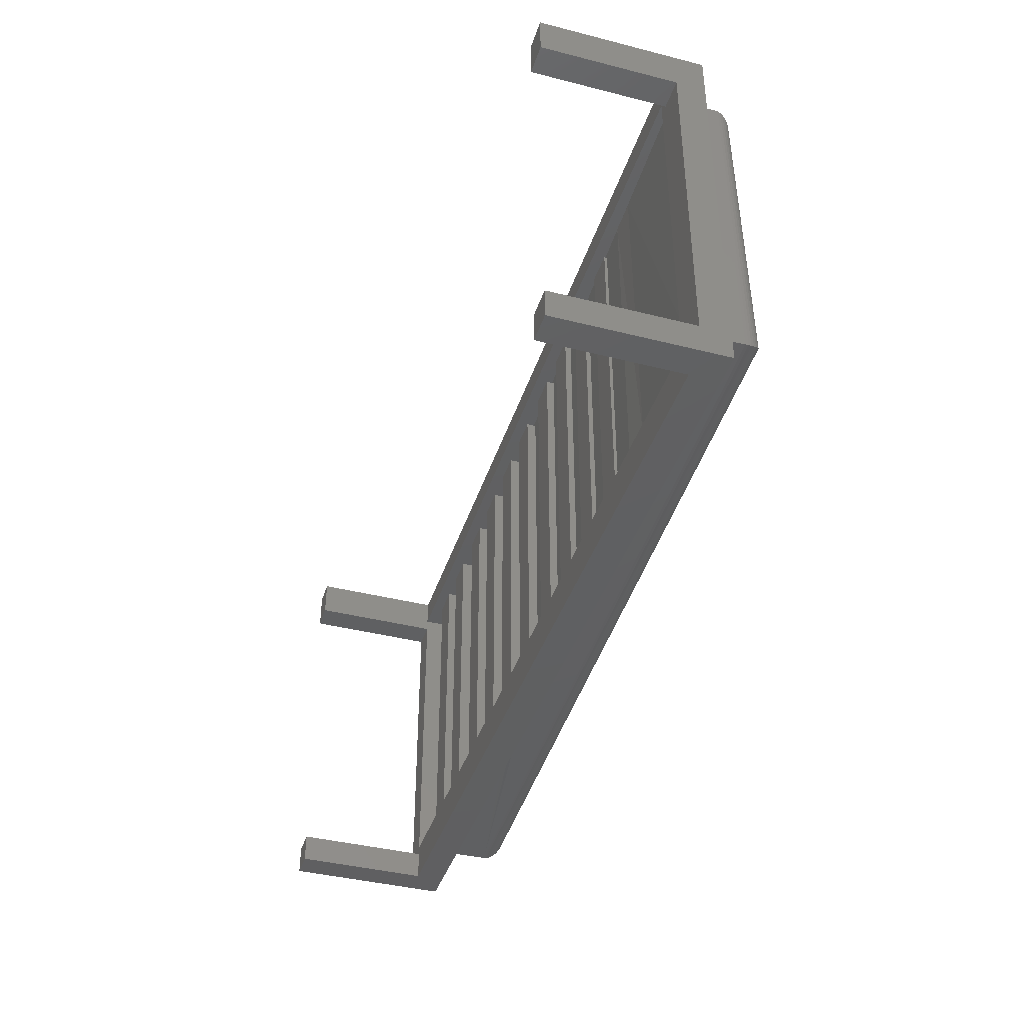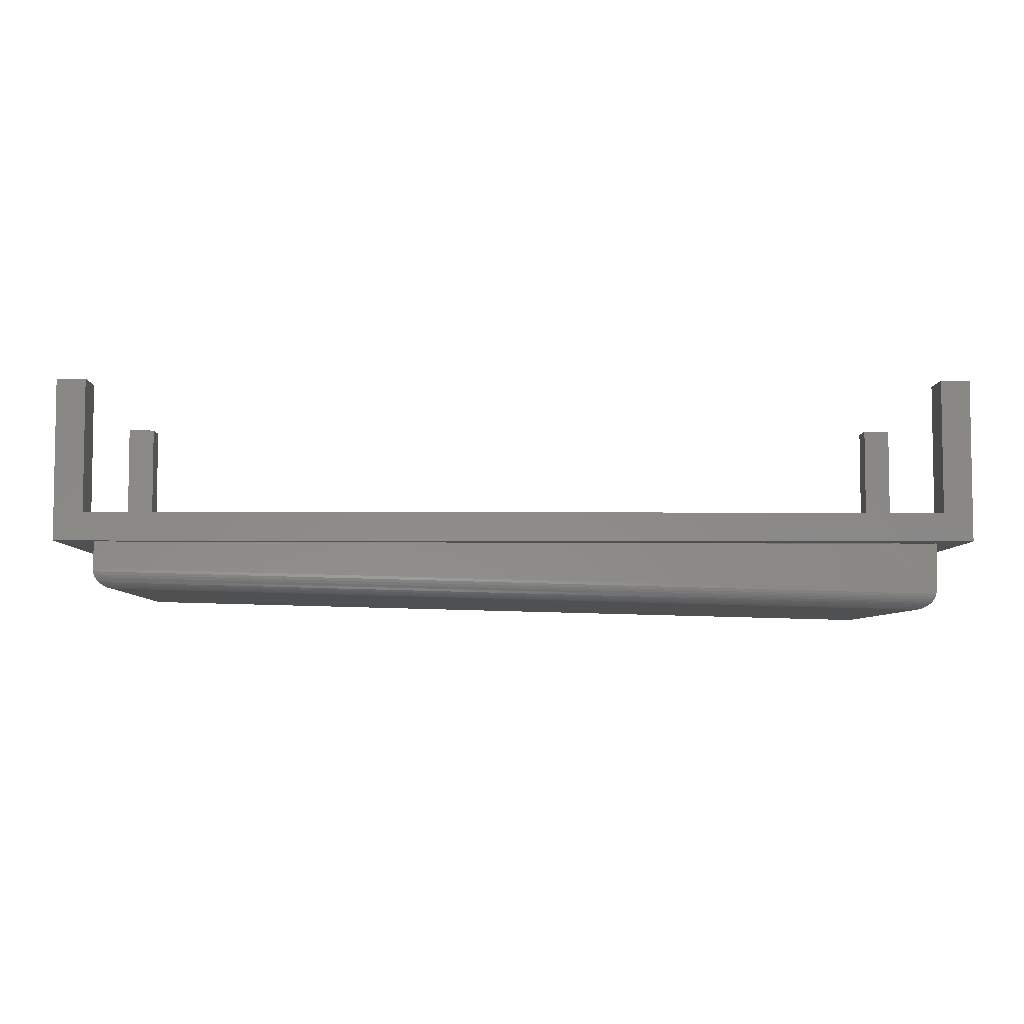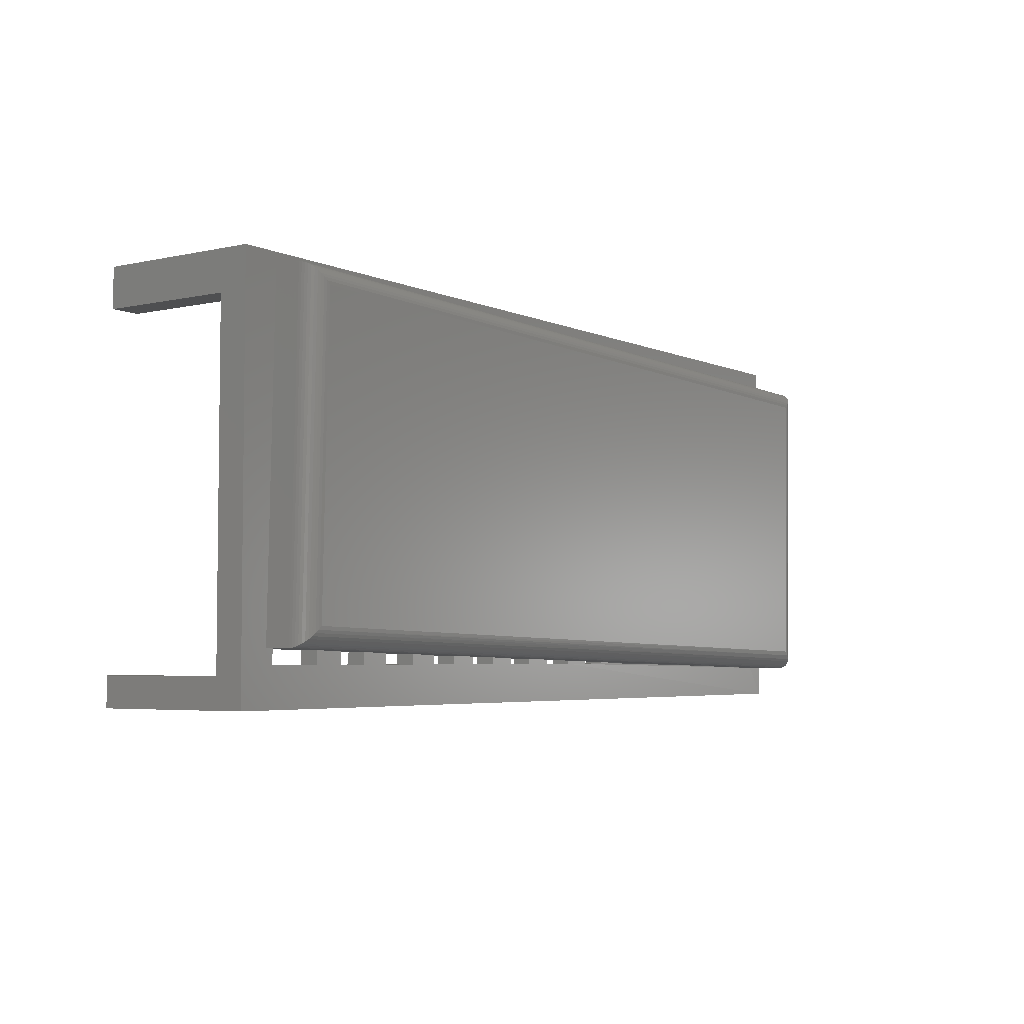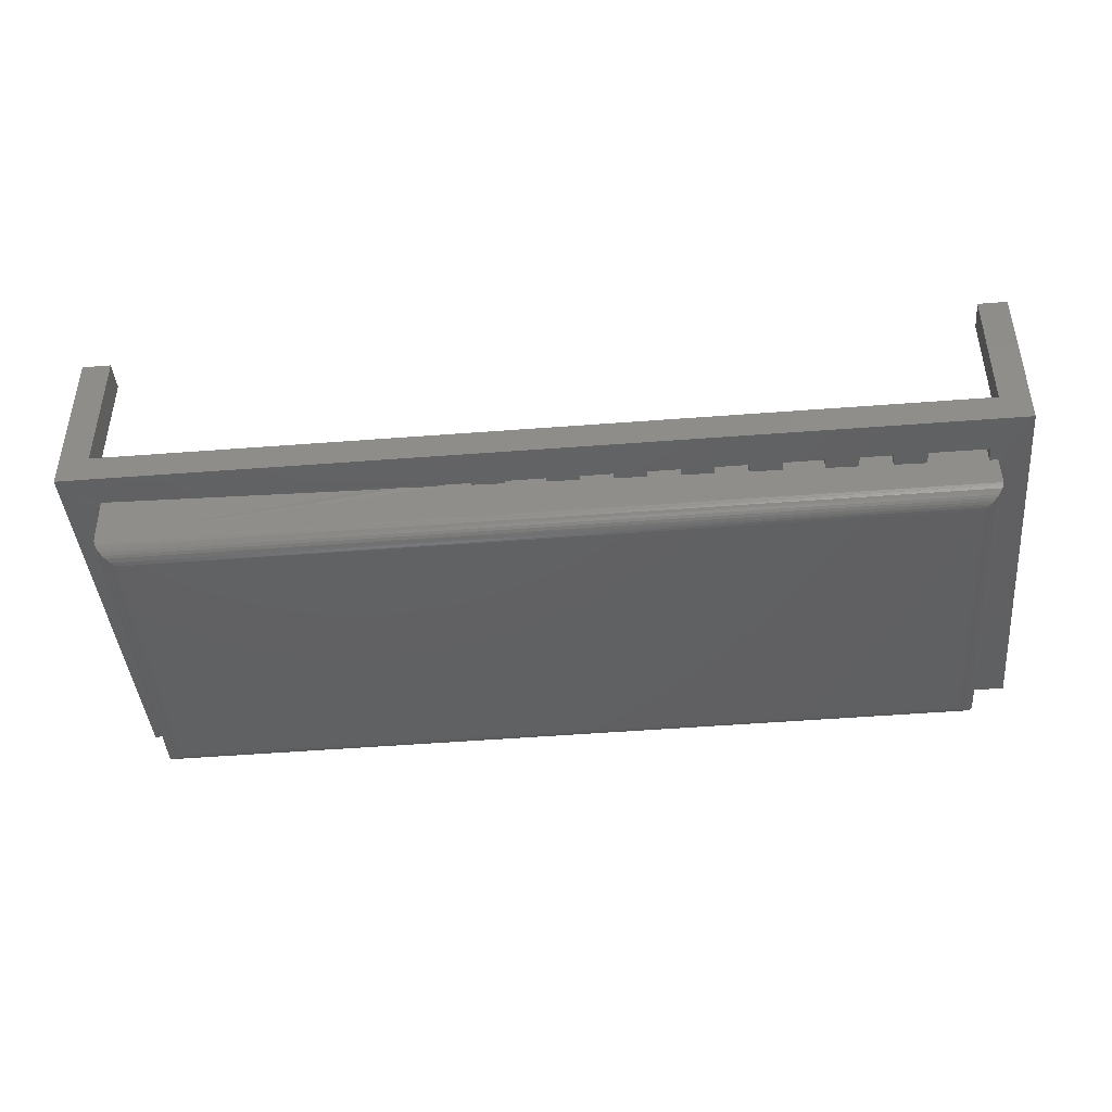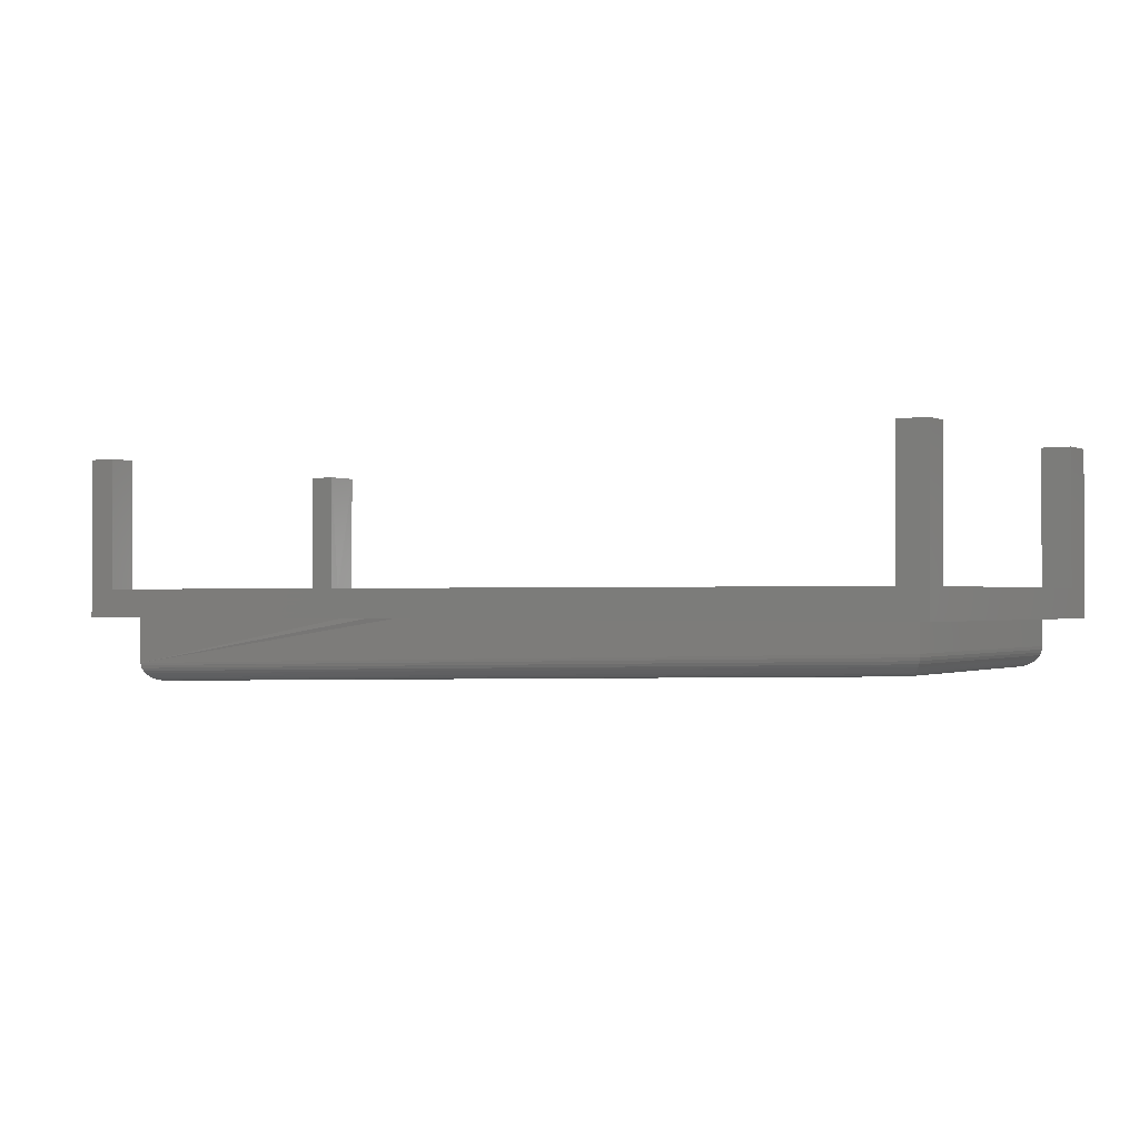
<metadata>
{"format":"stl","ext":"stl","renderer":"f3d","projection":"perspective","resolution":1024,"background":"white","views":[{"elev":-40.6,"azim":72.8,"up":"+Y"},{"elev":-5.5,"azim":179.2,"up":"+Z"},{"elev":-4.4,"azim":125.4,"up":"+Y"},{"elev":-42.9,"azim":5.3,"up":"+Z"},{"elev":-0.9,"azim":31.9,"up":"+Z"}]}
</metadata>
<code>
# stl→obj: 217 verts, 472 faces
v -0.3342 0.1176 -0.05428
v 0.3294 0.1339 -0.03799
v -0.3283 -0.1219 -0.05413
v 0.3353 -0.1056 -0.03784
v -0.3516 0.1328 0
v -0.3506 0.1328 -0.03905
v -0.345 -0.1328 0.00016
v -0.344 -0.1379 -0.03889
v -0.3449 -0.1379 0.0001631
v 0.3438 -0.121 0
v 0.3509 -0.1208 -0.02183
v 0.3504 -0.1208 -3.469e-18
v 0.1085 -0.1268 0
v 0.08248 -0.1274 0.01066
v 0.08248 -0.1274 0
v 0.1085 -0.1268 0.01129
v 0.0565 -0.1281 0
v 0.03051 -0.1287 0.009379
v 0.03051 -0.1287 0
v 0.0565 -0.1281 0.01002
v 0.004523 -0.1293 0
v -0.02796 -0.1301 0.007944
v -0.02796 -0.1301 0
v 0.004523 -0.1293 0.008741
v -0.05395 -0.1308 0
v -0.07993 -0.1314 0.006668
v -0.07993 -0.1314 0
v -0.05395 -0.1308 0.007306
v 0.2969 -0.1222 0
v 0.2709 -0.1228 0
v 0.2449 -0.1234 0
v 0.2189 -0.1241 0
v 0.1864 -0.1249 0
v 0.1604 -0.1255 0
v 0.1345 -0.1261 0
v -0.1059 -0.1328 0
v -0.1319 -0.1327 -8.674e-19
v 0.2969 -0.1222 0.01592
v 0.3438 -0.121 0.01707
v 0.2449 -0.1234 0.01464
v 0.2709 -0.1228 0.01528
v 0.1864 -0.1249 0.01321
v 0.2189 -0.1241 0.014
v 0.1345 -0.1261 0.01193
v 0.1604 -0.1255 0.01257
v 0.3443 0.1499 -0.02199
v 0.3438 0.1499 3.469e-18
v -0.2943 0.1342 0.001405
v -0.1405 0.138 0
v -0.2943 0.1336 0
v -0.1406 0.138 0.005179
v -0.3203 0.1336 0
v 0.3381 -0.1083 -0.03753
v -0.3319 -0.1256 -0.05379
v 0.3494 -0.1192 -0.02892
v -0.341 -0.135 -0.0478
v 0.3482 -0.118 -0.031
v -0.3394 -0.1334 -0.0497
v 0.3466 -0.1165 -0.03288
v -0.3375 -0.1314 -0.05131
v 0.3448 -0.1147 -0.0345
v -0.3354 -0.1292 -0.05257
v 0.3428 -0.1128 -0.03584
v 0.3405 -0.1106 -0.03687
v 0.3508 -0.1207 -0.02428
v -0.3438 -0.1378 -0.04086
v 0.3503 -0.1201 -0.02666
v -0.3432 -0.1373 -0.04331
v -0.3423 -0.1363 -0.04564
v 0.3321 0.1367 -0.03767
v 0.3428 0.1482 -0.02908
v 0.3417 0.1469 -0.03116
v 0.3402 0.1453 -0.03303
v 0.3385 0.1435 -0.03465
v 0.3365 0.1414 -0.03599
v 0.3344 0.1391 -0.03702
v 0.3442 0.1497 -0.02444
v 0.3437 0.1491 -0.02682
v -0.3371 0.1203 -0.0541
v -0.3487 0.1312 -0.04606
v -0.3474 0.13 -0.04808
v -0.3458 0.1285 -0.04987
v -0.3439 0.1267 -0.05141
v -0.3418 0.1247 -0.05264
v -0.3394 0.1225 -0.05356
v -0.3503 0.1326 -0.04149
v -0.3497 0.1321 -0.04385
v -0.3203 0.1336 0.01562
v -0.2943 0.1336 0.01562
v -0.2683 0.1336 0.002043
v -0.2424 0.1336 0.002681
v -0.2943 -0.1328 0.001405
v -0.2683 -0.1328 0.002043
v 0.2449 0.1336 0.01562
v 0.3438 0.1328 0.01707
v 0.3438 0.138 0.01707
v 0.2189 0.1336 0.014
v -0.2099 0.1336 0.003478
v -0.1839 0.1336 0.004116
v -0.1579 0.1336 0.004754
v -0.1319 0.1336 0.005392
v -0.1059 0.1336 0.00603
v -0.07993 0.1336 0.006668
v -0.05395 0.1336 0.007306
v -0.02796 0.1336 0.007944
v 0.004523 0.1336 0.008741
v 0.03051 0.1336 0.009379
v 0.0565 0.1336 0.01002
v 0.08248 0.1336 0.01066
v 0.1085 0.1336 0.01129
v 0.1345 0.1336 0.01193
v 0.1604 0.1336 0.01257
v 0.1864 0.1336 0.01321
v -0.1319 -0.1327 0.005392
v -0.1059 -0.132 0.00603
v -0.1839 -0.1328 0.004116
v -0.1579 -0.1328 0.004754
v -0.2424 -0.1328 0.002681
v -0.2099 -0.1328 0.003478
v -0.3203 -0.1328 0
v -0.375 0.1596 0
v 0.375 0.1596 0
v -0.07993 -0.1328 0
v -0.3516 -0.1328 0
v -0.05395 -0.1328 0
v -0.02796 -0.1328 0
v -0.375 -0.1641 0
v -0.3516 0.138 0
v 0.375 -0.1641 0
v 0.004523 -0.1328 0
v 0.03051 -0.1328 0
v 0.0565 -0.1328 0
v 0.08248 -0.1328 0
v 0.1085 -0.1328 0
v 0.1345 -0.1328 0
v 0.1604 -0.1328 0
v 0.1864 -0.1328 0
v 0.2189 -0.1328 0
v 0.2449 -0.1328 0
v 0.2709 -0.1328 0
v 0.2969 -0.1328 0
v 0.3438 -0.1328 0
v -0.1839 -0.1328 0.01562
v -0.1579 -0.1328 0.01562
v -0.2943 -0.1328 0.01562
v -0.3203 -0.1328 0.01562
v -0.3516 -0.1328 0.02344
v -0.1319 -0.1328 0.01562
v -0.1059 -0.1328 0.01562
v 0.3438 -0.1328 0.02344
v 0.2969 -0.1328 0.01562
v 0.2709 -0.1328 0.01562
v 0.2449 -0.1328 0.01562
v 0.2189 -0.1328 0.01562
v 0.1864 -0.1328 0.01562
v 0.1604 -0.1328 0.01562
v 0.1345 -0.1328 0.01562
v 0.1085 -0.1328 0.01562
v 0.08248 -0.1328 0.01562
v 0.0565 -0.1328 0.01562
v 0.03051 -0.1328 0.01562
v 0.004523 -0.1328 0.01562
v -0.02796 -0.1328 0.01562
v -0.05395 -0.1328 0.01562
v -0.07993 -0.1328 0.01562
v -0.2099 -0.1328 0.01562
v -0.2424 -0.1328 0.01562
v -0.2683 -0.1328 0.01562
v -0.3513 0.128 0.02344
v -0.3516 0.138 0.02344
v 0.3438 0.138 0.02344
v -0.2424 0.1336 0.01562
v -0.2683 0.1336 0.01562
v -0.1839 0.1336 0.01562
v -0.2099 0.1336 0.01562
v -0.1319 0.1336 0.01562
v -0.1579 0.1336 0.01562
v -0.07993 0.1336 0.01562
v -0.1059 0.1336 0.01562
v -0.02796 0.1336 0.01562
v -0.05395 0.1336 0.01562
v 0.03051 0.1336 0.01562
v 0.004523 0.1336 0.01562
v 0.08248 0.1336 0.01562
v 0.0565 0.1336 0.01562
v 0.1345 0.1336 0.01562
v 0.1085 0.1336 0.01562
v 0.1864 0.1336 0.01562
v 0.1604 0.1336 0.01562
v 0.2189 0.1336 0.01562
v -0.375 -0.1641 0.1328
v -0.375 -0.1404 0.1328
v -0.375 -0.1404 0.02344
v -0.375 0.128 0.02344
v -0.375 0.1596 0.1328
v -0.375 0.128 0.1328
v 0.375 0.1596 0.1328
v 0.375 0.128 0.1328
v 0.375 0.128 0.02344
v 0.375 -0.1404 0.02344
v 0.375 -0.1641 0.1328
v 0.375 -0.1404 0.1328
v -0.3513 0.1596 0.1328
v -0.3513 0.1596 0.02344
v 0.3513 0.1596 0.02344
v 0.3513 0.1596 0.1328
v 0.3513 -0.1641 0.1328
v 0.3513 -0.1641 0.02344
v -0.3513 -0.1641 0.02344
v -0.3513 -0.1641 0.1328
v 0.3513 0.128 0.1328
v -0.3513 0.128 0.1328
v -0.3513 -0.1404 0.1328
v 0.3513 -0.1404 0.1328
v 0.3513 0.128 0.02344
v -0.3513 -0.1404 0.02344
v 0.3513 -0.1404 0.02344
f 1 2 3
f 3 2 4
f 5 6 7
f 7 6 8
f 7 8 9
f 10 11 12
f 13 14 15
f 13 16 14
f 17 18 19
f 17 20 18
f 21 22 23
f 21 24 22
f 25 26 27
f 25 28 26
f 8 11 10
f 8 10 29
f 8 29 30
f 8 30 31
f 8 31 32
f 8 32 33
f 8 33 34
f 8 34 35
f 8 35 13
f 8 13 15
f 8 15 17
f 8 17 19
f 8 19 21
f 8 21 23
f 8 23 25
f 8 25 27
f 8 27 36
f 8 36 37
f 8 37 9
f 29 10 38
f 38 10 39
f 31 30 40
f 40 30 41
f 33 32 42
f 42 32 43
f 35 34 44
f 44 34 45
f 46 47 11
f 11 47 12
f 48 49 50
f 48 51 49
f 6 5 52
f 6 52 50
f 6 50 49
f 6 49 47
f 6 47 46
f 3 53 54
f 3 4 53
f 55 56 57
f 57 56 58
f 57 58 59
f 59 58 60
f 59 60 61
f 61 60 62
f 61 62 63
f 64 63 62
f 62 54 64
f 64 54 53
f 11 8 65
f 65 8 66
f 65 66 67
f 67 66 68
f 67 68 55
f 55 68 69
f 55 69 56
f 4 70 53
f 4 2 70
f 71 57 72
f 72 57 59
f 72 59 73
f 73 59 61
f 73 61 74
f 74 61 63
f 74 63 75
f 75 63 64
f 75 64 76
f 76 64 53
f 76 53 70
f 46 11 77
f 77 11 65
f 77 65 78
f 78 65 67
f 78 67 71
f 71 67 55
f 71 55 57
f 2 79 70
f 2 1 79
f 80 72 81
f 81 72 73
f 81 73 82
f 82 73 74
f 82 74 83
f 83 74 75
f 83 75 84
f 84 75 76
f 84 76 85
f 85 76 70
f 85 70 79
f 6 46 86
f 86 46 77
f 86 77 87
f 87 77 78
f 87 78 80
f 80 78 71
f 80 71 72
f 1 54 79
f 1 3 54
f 69 81 56
f 56 81 82
f 56 82 58
f 58 82 83
f 58 83 60
f 60 83 84
f 60 84 62
f 62 84 85
f 62 85 79
f 62 79 54
f 8 6 66
f 66 6 86
f 66 86 68
f 68 86 87
f 68 87 69
f 69 87 80
f 69 80 81
f 88 89 52
f 52 89 48
f 52 48 50
f 90 91 51
f 90 51 48
f 90 48 92
f 90 92 93
f 94 40 41
f 94 41 38
f 94 38 39
f 94 39 95
f 94 95 96
f 94 96 97
f 51 91 98
f 51 98 99
f 51 99 100
f 51 100 101
f 51 101 102
f 51 102 103
f 51 103 104
f 51 104 105
f 51 105 106
f 51 106 107
f 51 107 108
f 51 108 109
f 51 109 110
f 51 110 111
f 51 111 112
f 51 112 113
f 51 113 97
f 51 97 96
f 113 42 97
f 97 42 43
f 111 44 112
f 112 44 45
f 109 14 110
f 110 14 16
f 107 18 108
f 108 18 20
f 105 22 106
f 106 22 24
f 103 26 104
f 104 26 28
f 101 114 102
f 102 114 115
f 99 116 100
f 100 116 117
f 118 119 91
f 91 119 98
f 36 115 37
f 37 115 114
f 5 7 52
f 52 7 120
f 47 121 122
f 37 36 123
f 36 27 123
f 7 9 124
f 9 37 123
f 9 123 125
f 9 125 126
f 127 121 5
f 127 5 124
f 127 124 9
f 127 9 126
f 121 47 49
f 121 49 128
f 121 128 5
f 129 127 126
f 129 126 130
f 129 130 131
f 129 131 132
f 129 132 133
f 129 133 134
f 129 134 135
f 129 135 136
f 129 136 137
f 129 137 138
f 129 138 139
f 129 139 140
f 129 140 141
f 129 141 142
f 129 142 10
f 129 10 12
f 129 12 47
f 129 47 122
f 125 25 126
f 126 25 23
f 132 17 133
f 133 17 15
f 134 13 135
f 135 13 35
f 136 34 137
f 137 34 33
f 138 32 139
f 139 32 31
f 140 30 141
f 141 30 29
f 130 21 131
f 131 21 19
f 143 117 116
f 143 144 117
f 145 146 147
f 114 36 37
f 146 120 7
f 146 7 124
f 146 124 147
f 148 149 115
f 148 115 36
f 148 36 114
f 150 142 141
f 150 141 151
f 150 151 152
f 150 152 153
f 150 153 154
f 150 154 155
f 150 155 156
f 150 156 157
f 150 157 158
f 150 158 159
f 150 159 160
f 150 160 161
f 150 161 162
f 150 162 163
f 150 163 164
f 150 164 165
f 150 165 149
f 150 149 148
f 150 148 144
f 150 144 143
f 150 143 166
f 150 166 167
f 150 167 168
f 150 168 145
f 150 145 147
f 93 92 168
f 168 92 145
f 119 118 166
f 166 118 167
f 125 123 164
f 164 123 165
f 130 126 162
f 162 126 163
f 132 131 160
f 160 131 161
f 134 133 158
f 158 133 159
f 136 135 156
f 156 135 157
f 138 137 154
f 154 137 155
f 140 139 152
f 152 139 153
f 169 147 124
f 169 124 5
f 169 5 128
f 169 128 170
f 142 39 10
f 142 150 39
f 171 96 95
f 171 95 39
f 171 39 150
f 51 128 49
f 170 128 51
f 170 51 96
f 170 96 171
f 145 92 89
f 89 92 48
f 167 118 172
f 172 118 91
f 172 91 173
f 173 91 90
f 173 90 168
f 168 90 93
f 143 116 174
f 174 116 99
f 174 99 175
f 175 99 98
f 175 98 166
f 166 98 119
f 148 114 176
f 176 114 101
f 176 101 177
f 177 101 100
f 177 100 144
f 144 100 117
f 178 26 103
f 178 165 26
f 165 27 26
f 165 123 27
f 178 103 179
f 179 103 102
f 179 102 149
f 149 102 115
f 180 22 105
f 180 163 22
f 163 23 22
f 163 126 23
f 180 105 181
f 181 105 104
f 125 28 25
f 125 164 28
f 181 28 164
f 181 104 28
f 182 18 107
f 182 161 18
f 161 19 18
f 161 131 19
f 182 107 183
f 183 107 106
f 130 24 21
f 130 162 24
f 183 24 162
f 183 106 24
f 184 14 109
f 184 159 14
f 159 15 14
f 159 133 15
f 184 109 185
f 185 109 108
f 132 20 17
f 132 160 20
f 185 20 160
f 185 108 20
f 186 44 111
f 186 157 44
f 157 35 44
f 157 135 35
f 186 111 187
f 187 111 110
f 134 16 13
f 134 158 16
f 187 16 158
f 187 110 16
f 188 42 113
f 188 155 42
f 155 33 42
f 155 137 33
f 188 113 189
f 189 113 112
f 136 45 34
f 136 156 45
f 189 45 156
f 189 112 45
f 153 139 40
f 40 139 31
f 97 190 94
f 138 43 32
f 138 154 43
f 190 43 154
f 190 97 43
f 151 141 38
f 38 141 29
f 41 30 152
f 152 30 140
f 152 151 41
f 41 151 38
f 94 190 40
f 40 190 154
f 40 154 153
f 88 52 146
f 146 52 120
f 191 192 127
f 127 192 193
f 127 193 121
f 121 193 194
f 121 194 195
f 195 194 196
f 197 198 122
f 122 198 199
f 122 199 129
f 129 199 200
f 129 200 201
f 201 200 202
f 195 203 121
f 121 203 204
f 121 204 122
f 122 204 205
f 122 205 197
f 197 205 206
f 201 207 129
f 129 207 208
f 129 208 127
f 127 208 209
f 127 209 191
f 191 209 210
f 211 198 206
f 206 198 197
f 196 212 195
f 195 212 203
f 191 210 192
f 192 210 213
f 207 201 214
f 214 201 202
f 215 205 171
f 215 171 150
f 215 150 200
f 215 200 199
f 150 147 193
f 150 193 216
f 150 216 217
f 150 217 200
f 170 171 204
f 204 171 205
f 193 147 194
f 194 147 169
f 209 208 216
f 216 208 217
f 206 205 211
f 211 205 215
f 211 215 198
f 198 215 199
f 214 217 207
f 207 217 208
f 202 200 214
f 214 200 217
f 204 203 170
f 170 203 212
f 170 212 169
f 196 194 212
f 212 194 169
f 213 216 192
f 192 216 193
f 210 209 213
f 213 209 216
f 156 155 189
f 189 155 188
f 158 157 187
f 187 157 186
f 160 159 185
f 185 159 184
f 162 161 183
f 183 161 182
f 164 163 181
f 181 163 180
f 149 165 179
f 179 165 178
f 144 148 177
f 177 148 176
f 166 143 175
f 175 143 174
f 168 167 173
f 173 167 172
f 146 145 88
f 88 145 89

</code>
